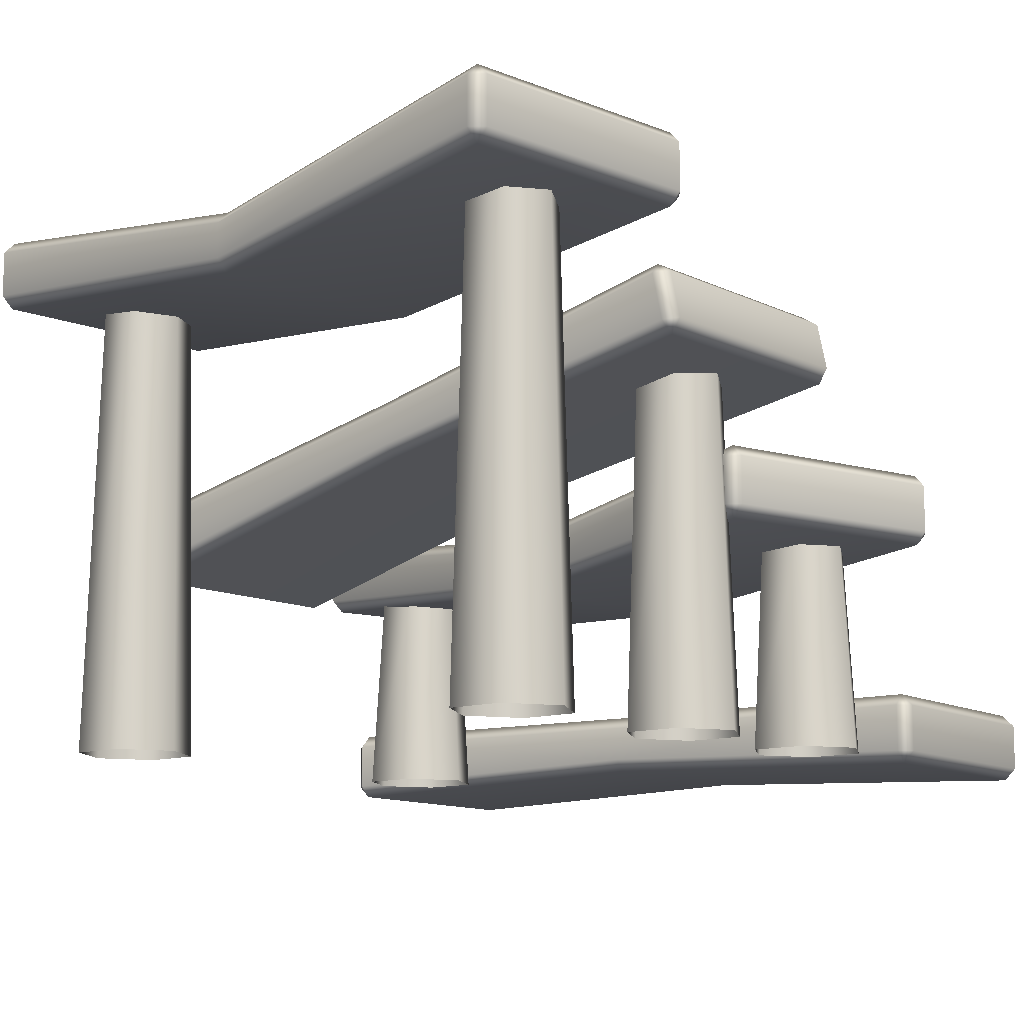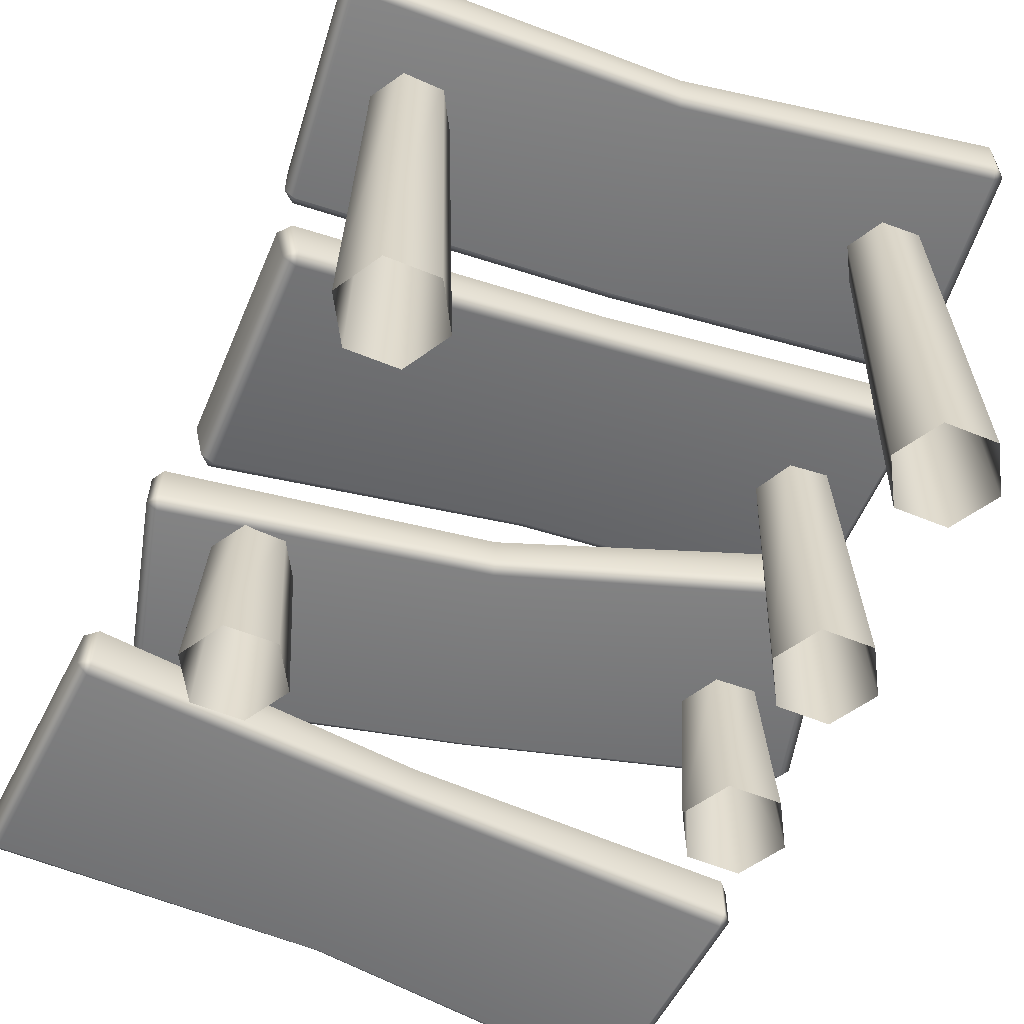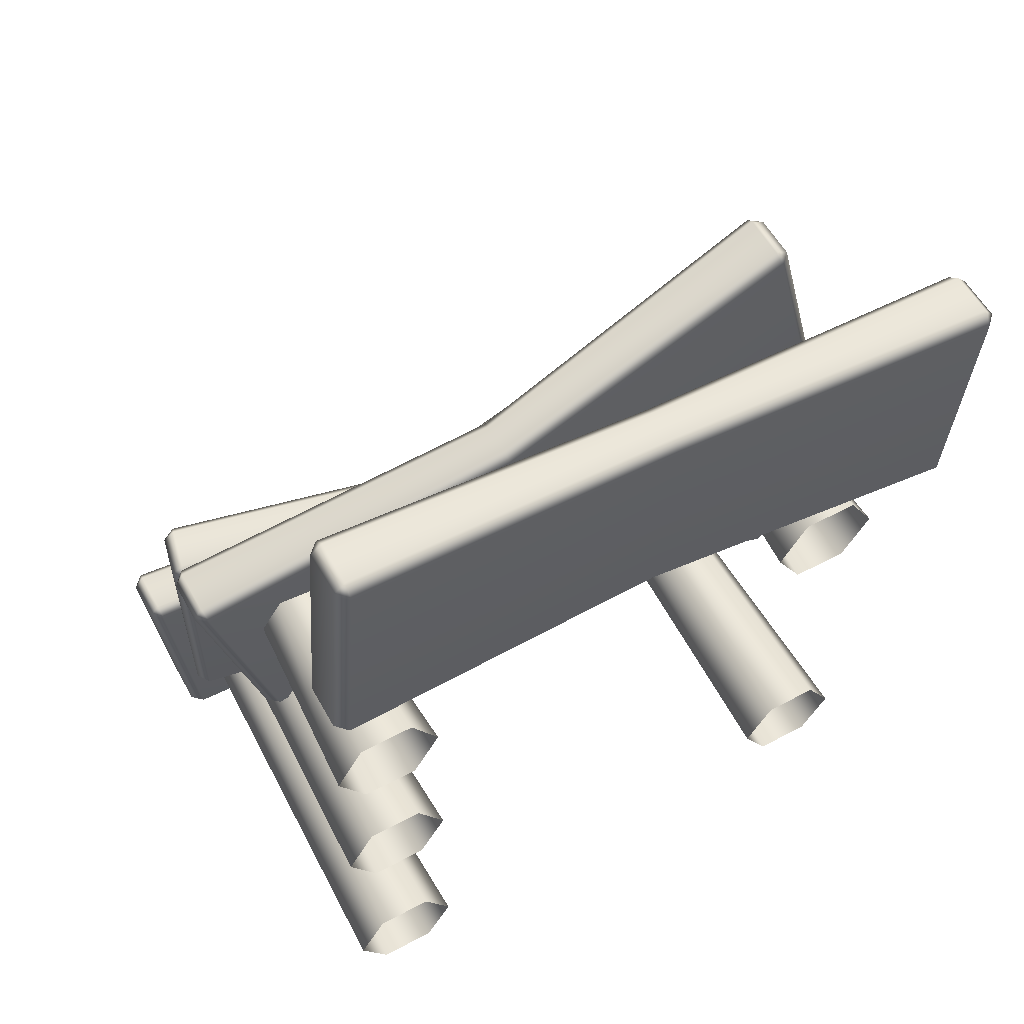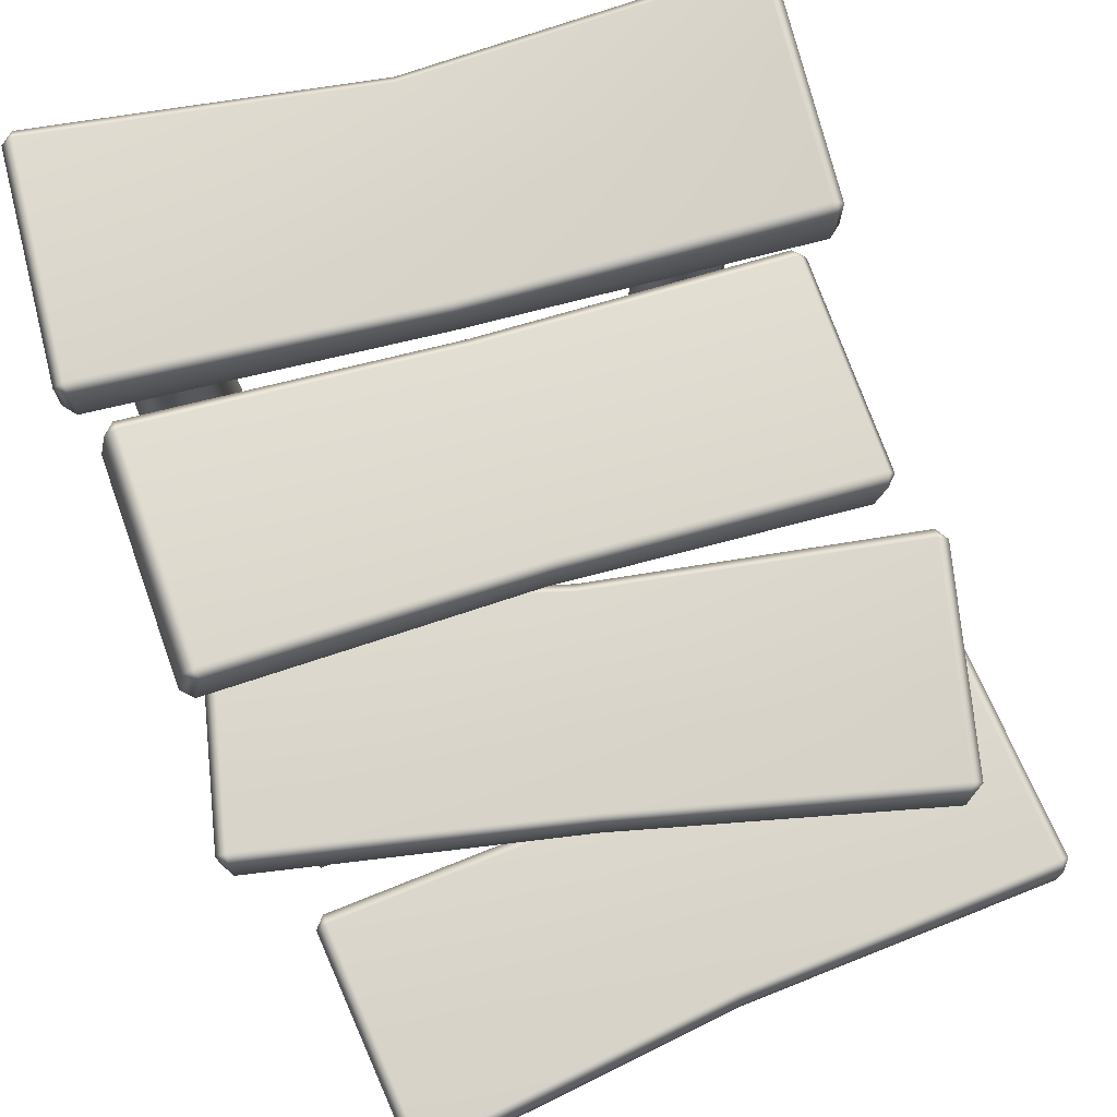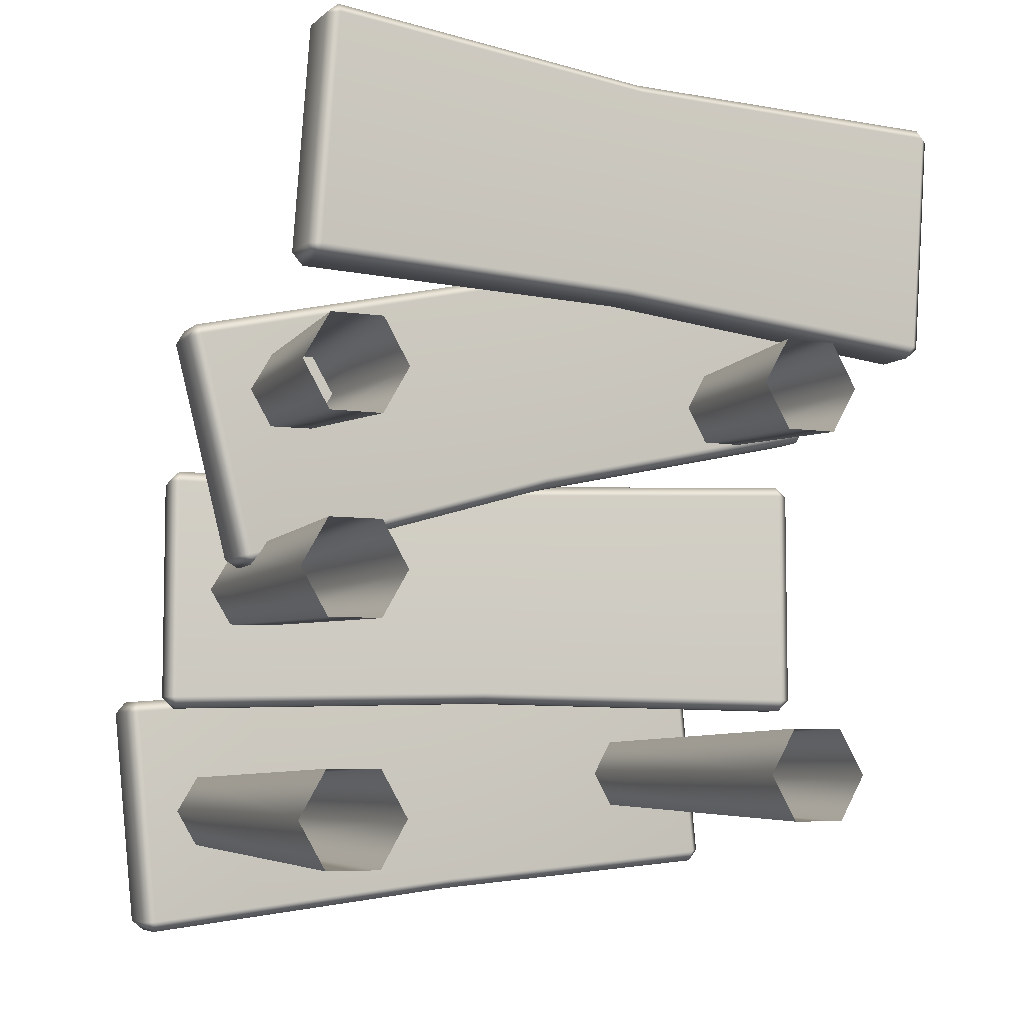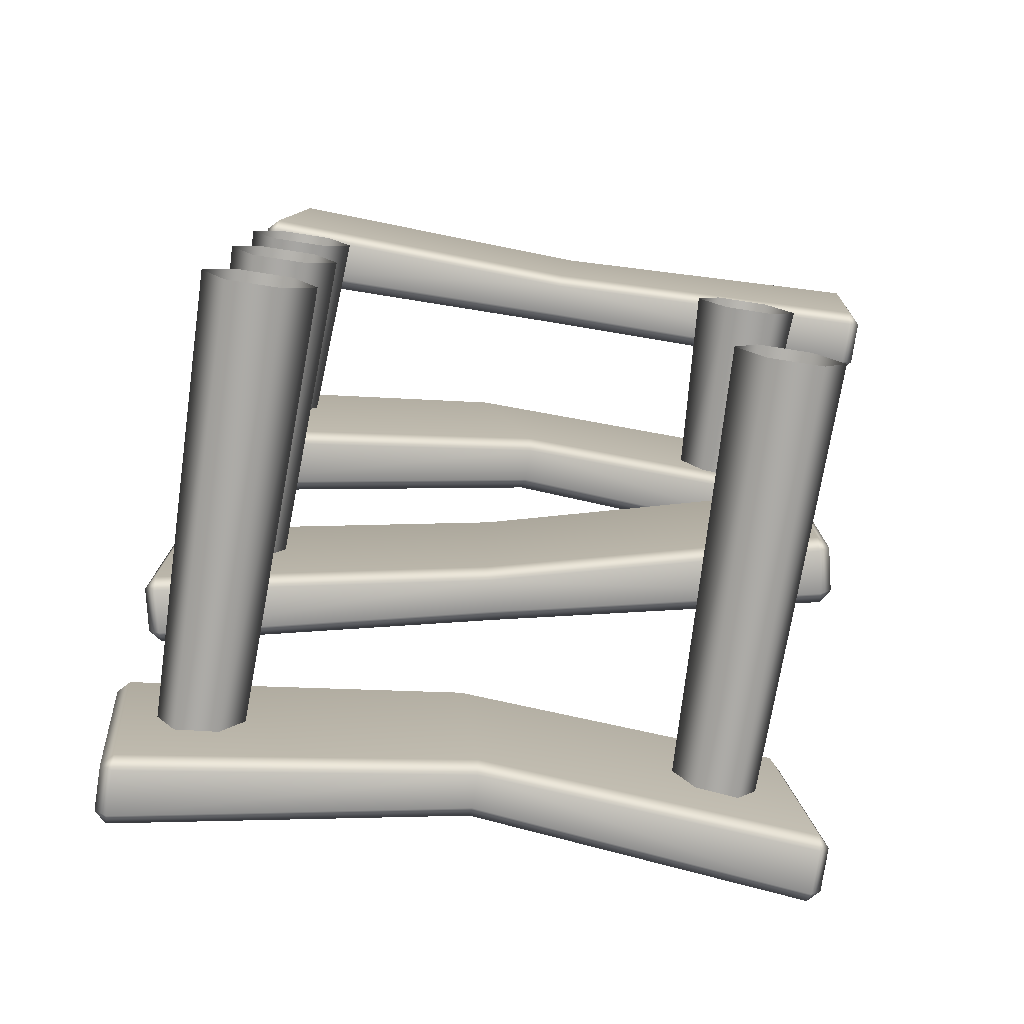
<metadata>
{"format":"obj","ext":"obj","renderer":"f3d","projection":"perspective","resolution":1024,"background":"white","views":[{"elev":-11.3,"azim":-139.8,"up":"+Y"},{"elev":-58.2,"azim":157.1,"up":"+Y"},{"elev":57.9,"azim":-29.0,"up":"+Z"},{"elev":74.3,"azim":-19.7,"up":"+Y"},{"elev":-6.3,"azim":-24.5,"up":"+Z"},{"elev":-78.2,"azim":-8.8,"up":"+Z"}]}
</metadata>
<code>
g default
v -4.882 6.228 2.204
v -4.899 6.391 2.366
v -5.045 6.391 2.187
v 4.725 6.391 3.157
v 4.546 6.391 3.303
v 4.562 6.228 3.141
v -5.045 7.018 2.187
v -4.899 7.018 2.366
v -4.882 7.182 2.204
v 4.562 7.182 3.141
v 4.546 7.018 3.303
v 4.725 7.018 3.157
v -4.725 7.018 -1.04
v -4.562 7.182 -1.024
v -4.546 7.018 -1.187
v 4.899 7.018 -0.2494
v 4.882 7.182 -0.08674
v 5.045 7.018 -0.0706
v -4.725 6.391 -1.04
v -4.546 6.391 -1.187
v -4.562 6.228 -1.024
v 4.882 6.228 -0.08674
v 4.899 6.391 -0.2494
v 5.045 6.391 -0.0706
v -0.1639 6.386 2.71
v -0.1489 6.55 2.558
v 0.1489 6.55 -0.4416
v 0.1638 6.386 -0.5927
v 0.1638 5.924 -0.5927
v 0.1489 5.761 -0.4416
v -0.1489 5.761 2.558
v -0.1639 5.924 2.71
v -4.738 4.681 5.646
v -4.703 4.84 5.809
v -4.863 4.875 5.646
v 4.729 2.781 5.646
v 4.569 2.816 5.809
v 4.535 2.657 5.646
v -4.729 5.487 5.646
v -4.569 5.452 5.809
v -4.535 5.612 5.646
v 4.738 3.588 5.646
v 4.703 3.429 5.809
v 4.863 3.394 5.646
v -4.729 5.487 2.403
v -4.535 5.612 2.403
v -4.569 5.452 2.239
v 4.703 3.429 2.239
v 4.738 3.588 2.403
v 4.863 3.394 2.403
v -4.863 4.875 2.403
v -4.703 4.84 2.239
v -4.738 4.681 2.403
v 4.535 2.657 2.403
v 4.569 2.816 2.239
v 4.729 2.781 2.403
v 0.06682 4.44 5.711
v 0.1017 4.6 5.556
v 0.1017 4.6 2.492
v 0.06682 4.44 2.338
v -0.0318 3.989 2.338
v -0.06665 3.829 2.492
v -0.06665 3.829 5.556
v -0.0318 3.989 5.711
v -4.998 2.767 7.557
v -5.038 2.931 7.716
v -5.156 2.931 7.517
v 4.363 2.931 9.917
v 4.165 2.931 10.04
v 4.205 2.767 9.878
v -5.156 3.557 7.517
v -5.038 3.557 7.716
v -4.998 3.721 7.557
v 4.205 3.721 9.878
v 4.165 3.557 10.04
v 4.363 3.557 9.917
v -4.363 3.557 4.372
v -4.205 3.721 4.412
v -4.165 3.557 4.254
v 5.038 3.557 6.574
v 4.998 3.721 6.733
v 5.156 3.557 6.773
v -4.363 2.931 4.372
v -4.165 2.931 4.254
v -4.205 2.767 4.412
v 4.998 2.767 6.733
v 5.038 2.931 6.574
v 5.156 2.931 6.773
v -0.3978 3.066 8.723
v -0.3614 3.23 8.578
v 0.3614 3.23 5.711
v 0.3978 3.066 5.567
v 0.3978 2.604 5.567
v 0.3614 2.441 5.711
v -0.3614 2.441 8.578
v -0.3978 2.604 8.723
v -3.952 -0.07043 11.61
v -3.941 0.09299 11.77
v -4.115 0.09299 11.62
v 5.677 0.09299 10.91
v 5.525 0.09299 11.08
v 5.514 -0.07043 10.92
v -4.115 0.7197 11.62
v -3.941 0.7197 11.77
v -3.952 0.8831 11.61
v 5.514 0.8831 10.92
v 5.525 0.7197 11.08
v 5.677 0.7197 10.91
v -4.35 0.7197 8.385
v -4.187 0.8831 8.373
v -4.199 0.7197 8.21
v 5.267 0.7197 7.523
v 5.279 0.8831 7.686
v 5.442 0.7197 7.674
v -4.35 0.09299 8.385
v -4.199 0.09299 8.21
v -4.187 -0.07043 8.373
v 5.279 -0.07043 7.686
v 5.267 0.09299 7.523
v 5.442 0.09299 7.674
v 0.7797 0.7197 11.25
v 0.769 0.8831 11.11
v 0.5572 0.8831 8.189
v 0.5466 0.7197 8.042
v 0.5466 0.2572 8.042
v 0.5572 0.09379 8.189
v 0.769 0.09379 11.11
v 0.7797 0.2572 11.25
v -3.273 0 0
v -4.045 0 0
v -4.431 0 0.6687
v -4.045 0 1.337
v -3.273 0 1.337
v -2.886 0 0.6687
v -3.361 6.37 0.1528
v -3.957 6.37 0.1528
v -4.254 6.37 0.6687
v -3.957 6.37 1.185
v -3.361 6.37 1.185
v -3.063 6.37 0.6687
v 3.914 0 0.5724
v 3.142 0 0.5724
v 2.756 0 1.241
v 3.142 0 1.91
v 3.914 0 1.91
v 4.3 0 1.241
v 3.826 6.37 0.7252
v 3.23 6.37 0.7252
v 2.932 6.37 1.241
v 3.23 6.37 1.757
v 3.826 6.37 1.757
v 4.124 6.37 1.241
v -3.273 0 3.343
v -4.045 0 3.343
v -4.431 0 4.012
v -4.045 0 4.68
v -3.273 0 4.68
v -2.886 0 4.012
v -3.361 4.67 3.496
v -3.957 4.67 3.496
v -4.254 4.67 4.012
v -3.957 4.67 4.528
v -3.361 4.67 4.528
v -3.063 4.67 4.012
v -3.273 0 6.122
v -4.045 0 6.122
v -4.431 0 6.79
v -4.045 0 7.459
v -3.273 0 7.459
v -2.886 0 6.79
v -3.361 2.909 6.274
v -3.957 2.909 6.274
v -4.254 2.909 6.79
v -3.957 2.909 7.306
v -3.361 2.909 7.306
v -3.063 2.909 6.79
v 3.887 0 6.299
v 3.115 0 6.299
v 2.729 0 6.967
v 3.115 0 7.636
v 3.887 0 7.636
v 4.273 0 6.967
v 3.799 2.909 6.451
v 3.203 2.909 6.451
v 2.905 2.909 6.967
v 3.203 2.909 7.483
v 3.799 2.909 7.483
v 4.097 2.909 6.967
g Stairs_broken:polySurface1979
f 1 3 19 21
f 2 1 31 32
f 3 2 8 7
f 4 6 22 24
f 5 4 12 11
f 7 9 14 13
f 9 8 25 26
f 10 12 18 17
f 13 15 20 19
f 15 14 27 28
f 16 18 24 23
f 21 20 29 30
f 2 32 25 8
f 9 26 27 14
f 15 28 29 20
f 21 30 31 1
f 4 24 18 12
f 19 3 7 13
f 1 2 3
f 4 5 6
f 7 8 9
f 10 11 12
f 13 14 15
f 16 17 18
f 19 20 21
f 22 23 24
f 26 25 11 10
f 27 26 10 17
f 28 27 17 16
f 29 28 16 23
f 30 29 23 22
f 31 30 22 6
f 32 31 6 5
f 25 32 5 11
f 33 35 51 53
f 34 33 63 64
f 35 34 40 39
f 36 38 54 56
f 37 36 44 43
f 39 41 46 45
f 41 40 57 58
f 42 44 50 49
f 45 47 52 51
f 47 46 59 60
f 48 50 56 55
f 53 52 61 62
f 34 64 57 40
f 41 58 59 46
f 47 60 61 52
f 53 62 63 33
f 36 56 50 44
f 51 35 39 45
f 33 34 35
f 36 37 38
f 39 40 41
f 42 43 44
f 45 46 47
f 48 49 50
f 51 52 53
f 54 55 56
f 58 57 43 42
f 59 58 42 49
f 60 59 49 48
f 61 60 48 55
f 62 61 55 54
f 63 62 54 38
f 64 63 38 37
f 57 64 37 43
f 65 67 83 85
f 66 65 95 96
f 67 66 72 71
f 68 70 86 88
f 69 68 76 75
f 71 73 78 77
f 73 72 89 90
f 74 76 82 81
f 77 79 84 83
f 79 78 91 92
f 80 82 88 87
f 85 84 93 94
f 66 96 89 72
f 73 90 91 78
f 79 92 93 84
f 85 94 95 65
f 68 88 82 76
f 83 67 71 77
f 65 66 67
f 68 69 70
f 71 72 73
f 74 75 76
f 77 78 79
f 80 81 82
f 83 84 85
f 86 87 88
f 90 89 75 74
f 91 90 74 81
f 92 91 81 80
f 93 92 80 87
f 94 93 87 86
f 95 94 86 70
f 96 95 70 69
f 89 96 69 75
f 97 99 115 117
f 98 97 127 128
f 99 98 104 103
f 100 102 118 120
f 101 100 108 107
f 103 105 110 109
f 105 104 121 122
f 106 108 114 113
f 109 111 116 115
f 111 110 123 124
f 112 114 120 119
f 117 116 125 126
f 98 128 121 104
f 105 122 123 110
f 111 124 125 116
f 117 126 127 97
f 100 120 114 108
f 115 99 103 109
f 97 98 99
f 100 101 102
f 103 104 105
f 106 107 108
f 109 110 111
f 112 113 114
f 115 116 117
f 118 119 120
f 122 121 107 106
f 123 122 106 113
f 124 123 113 112
f 125 124 112 119
f 126 125 119 118
f 127 126 118 102
f 128 127 102 101
f 121 128 101 107
f 129 130 136 135
f 130 131 137 136
f 131 132 138 137
f 132 133 139 138
f 133 134 140 139
f 134 129 135 140
f 141 142 148 147
f 142 143 149 148
f 143 144 150 149
f 144 145 151 150
f 145 146 152 151
f 146 141 147 152
f 153 154 160 159
f 154 155 161 160
f 155 156 162 161
f 156 157 163 162
f 157 158 164 163
f 158 153 159 164
f 165 166 172 171
f 166 167 173 172
f 167 168 174 173
f 168 169 175 174
f 169 170 176 175
f 170 165 171 176
f 177 178 184 183
f 178 179 185 184
f 179 180 186 185
f 180 181 187 186
f 181 182 188 187
f 182 177 183 188

</code>
